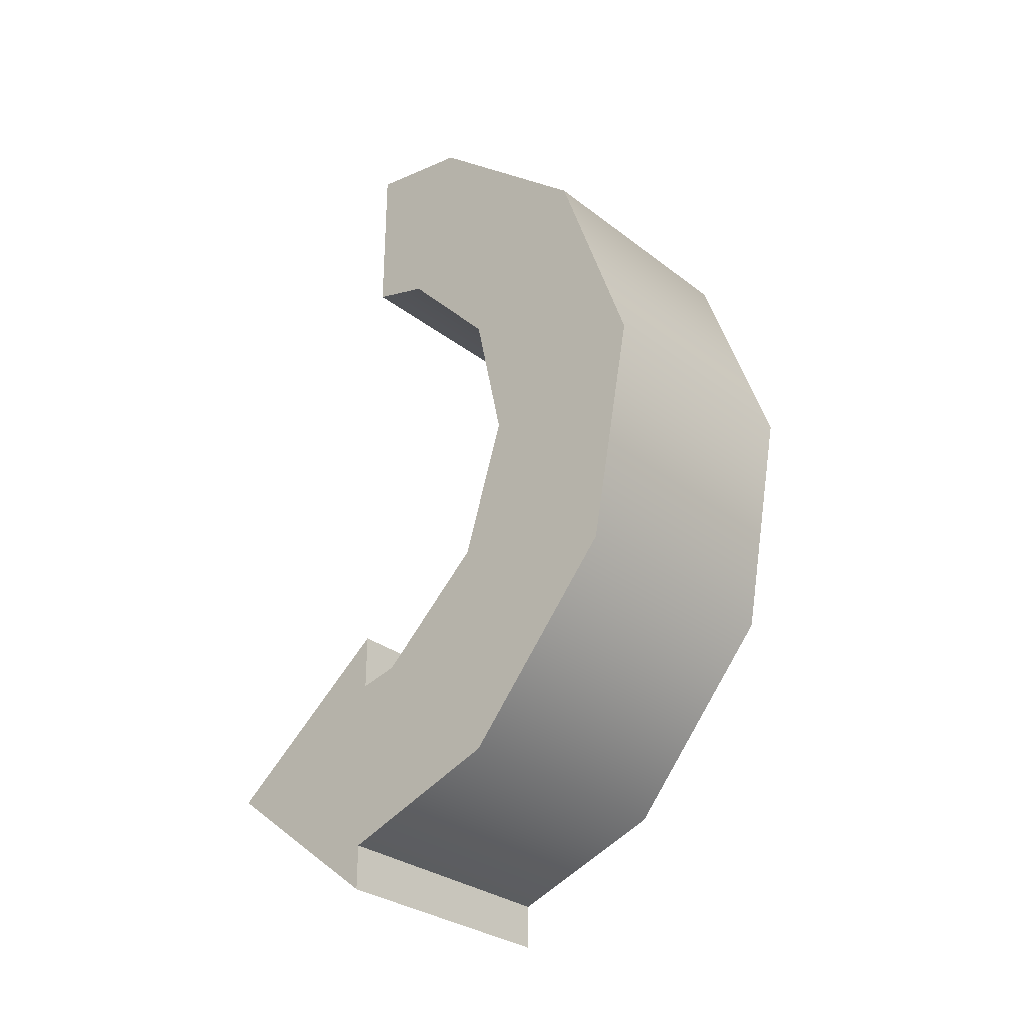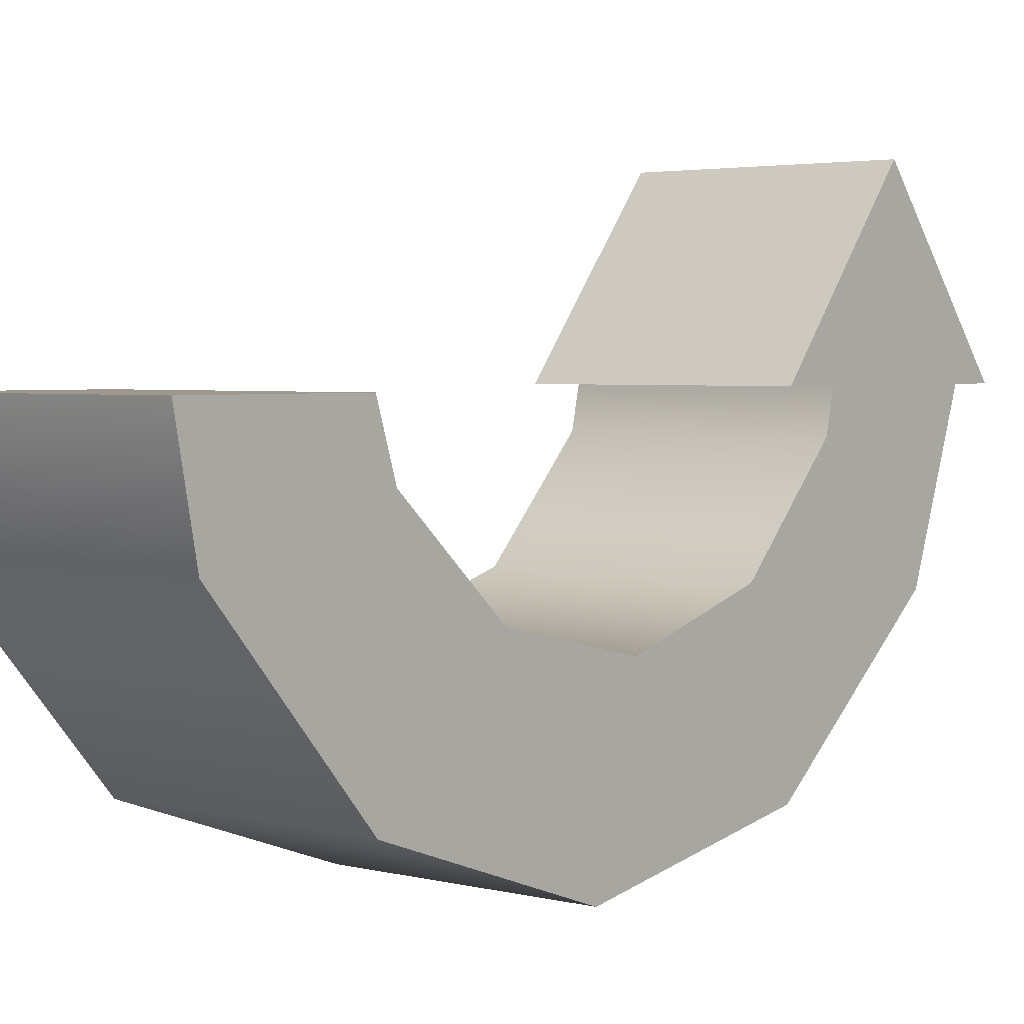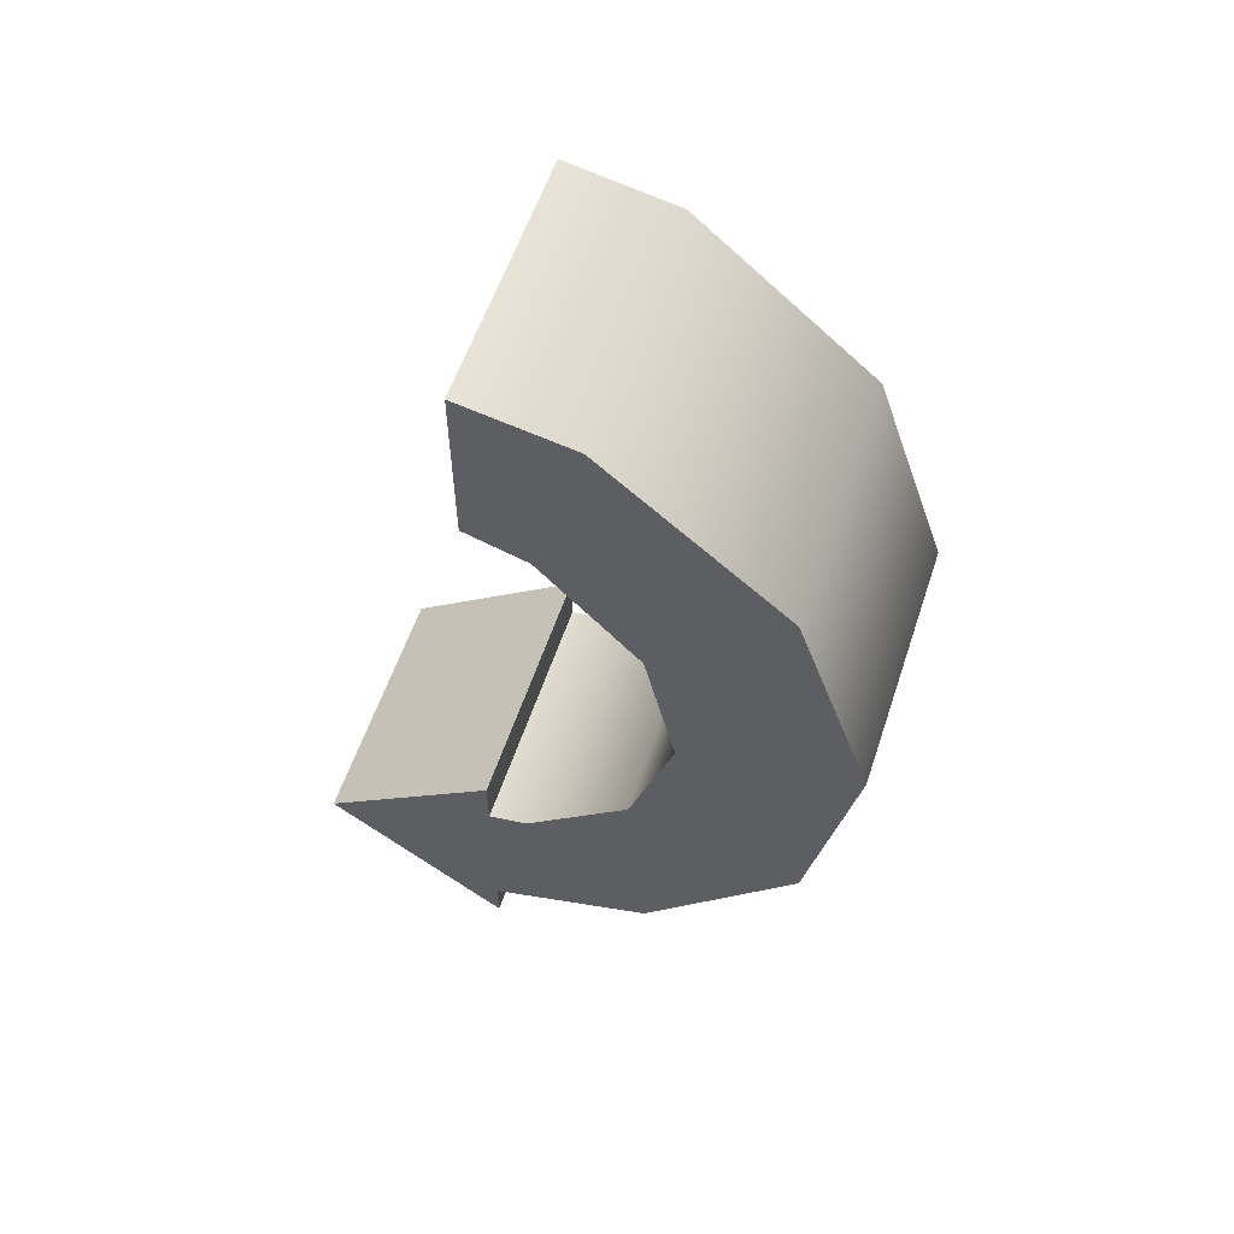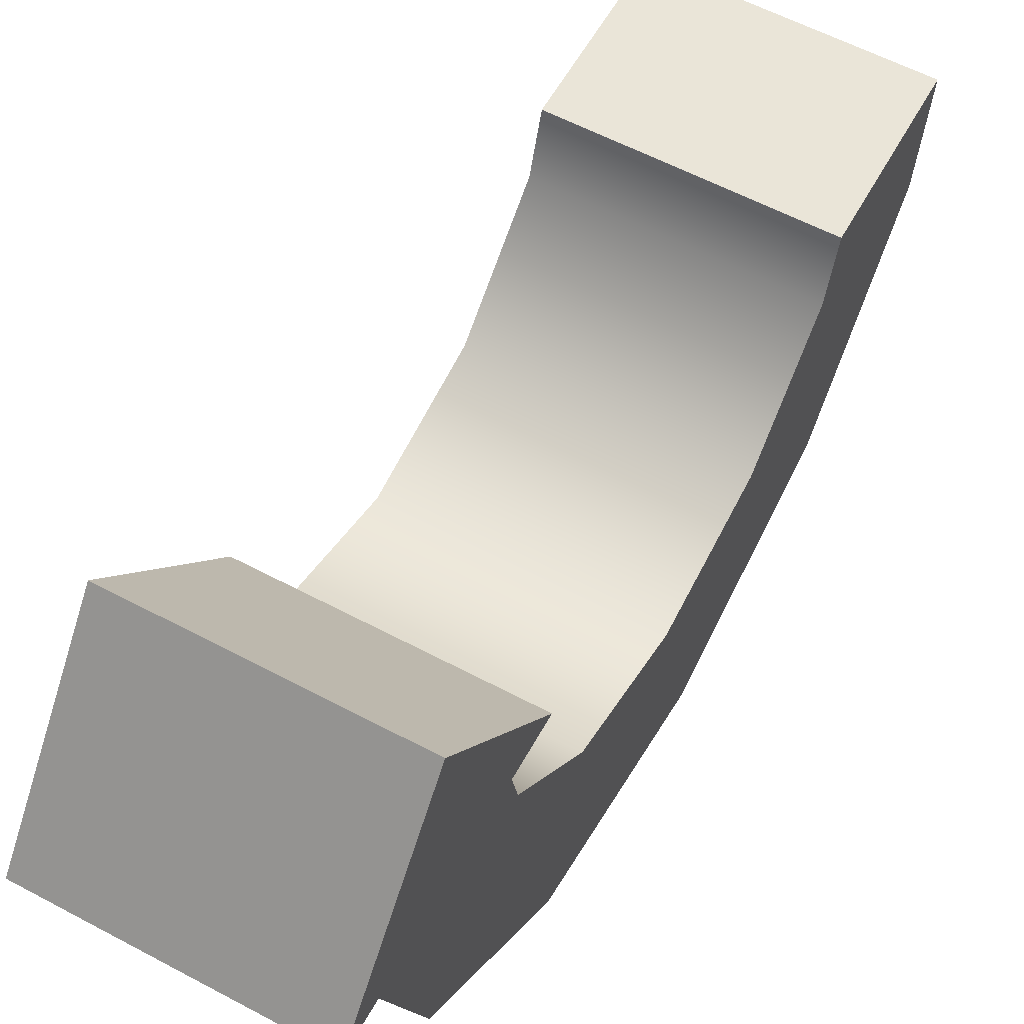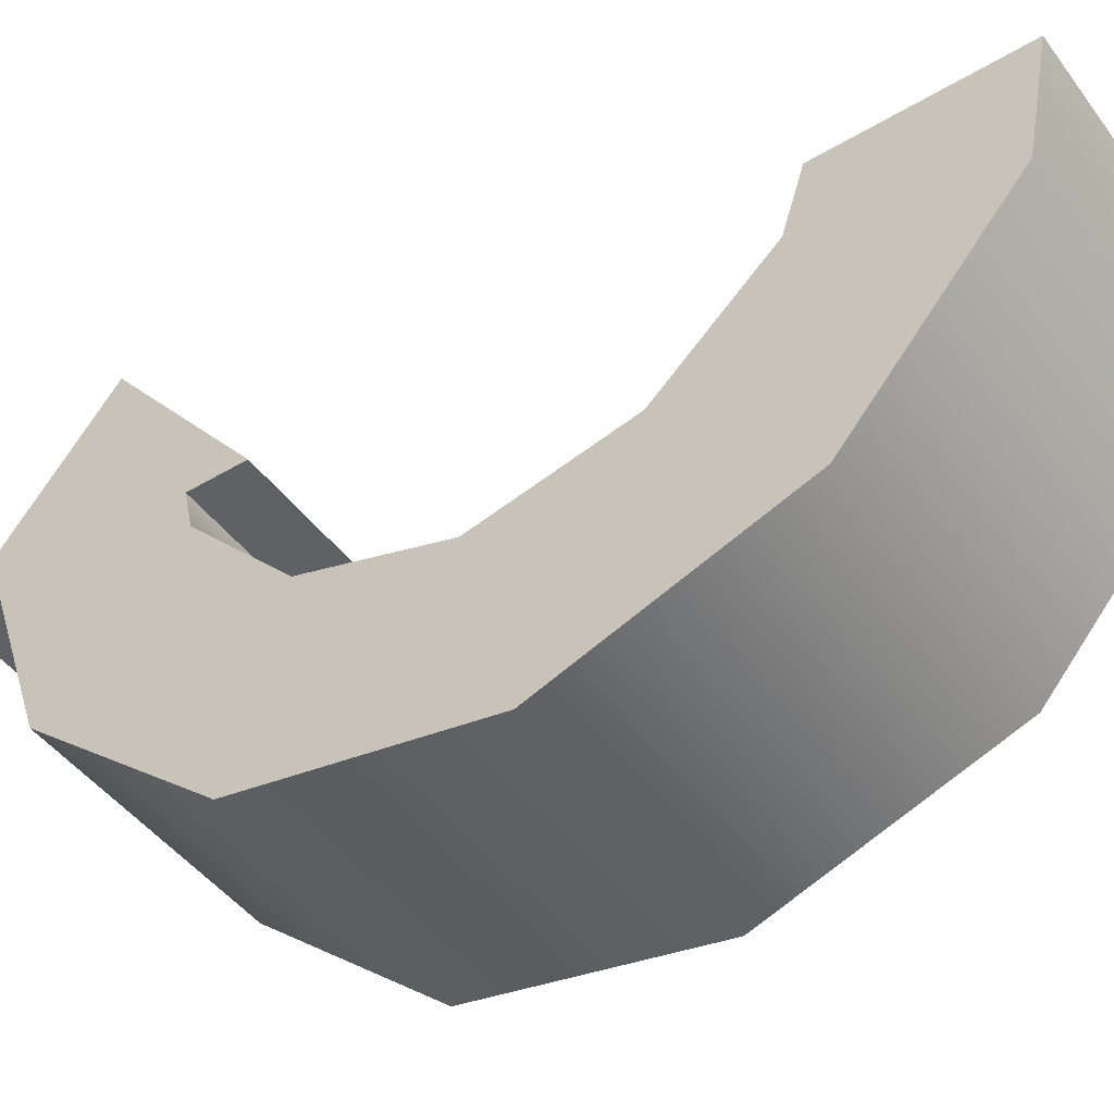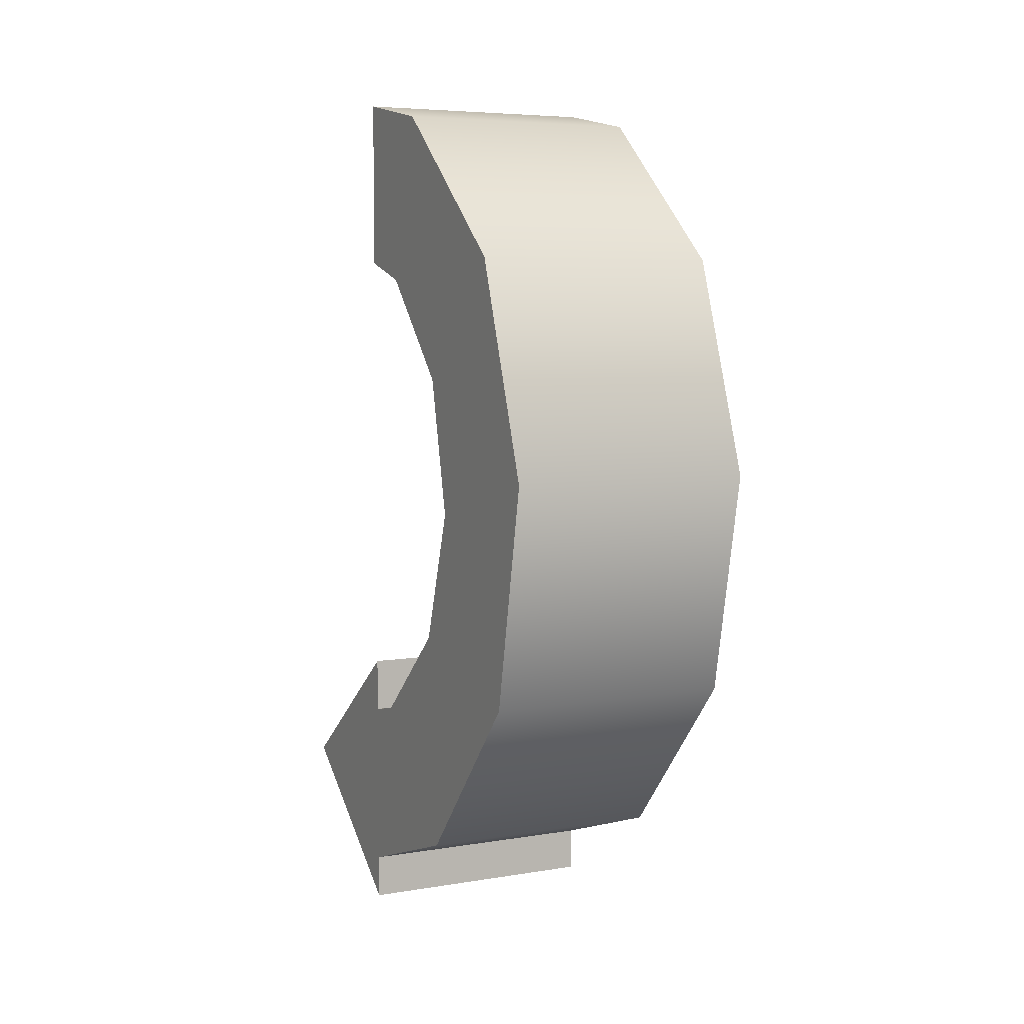
<metadata>
{"format":"obj","ext":"obj","renderer":"f3d","projection":"perspective","resolution":1024,"background":"white","views":[{"elev":-30.7,"azim":-47.6,"up":"+Z"},{"elev":3.2,"azim":40.9,"up":"+Y"},{"elev":58.1,"azim":-71.5,"up":"+Z"},{"elev":58.7,"azim":-151.2,"up":"+Y"},{"elev":-46.0,"azim":-55.6,"up":"+Y"},{"elev":6.0,"azim":-26.5,"up":"+Z"}]}
</metadata>
<code>
o mesh28/mesh28-geometry#mesh28-geometry
v 0.2878 -0.4625 0.6065
v 0.2451 -0.4625 0.5773
v 0.2451 -0.4625 0.6065
v 0.2878 -0.4625 0.5773
v 0.2878 -0.4809 0.6029
v 0.2878 -0.5106 0.5772
v 0.2451 -0.5106 0.5772
v 0.2451 -0.4809 0.6029
v 0.2451 -0.4729 0.5741
v 0.2878 -0.4729 0.5741
v 0.2878 -0.5234 0.54
v 0.2451 -0.5234 0.54
v 0.2451 -0.4892 0.5562
v 0.2878 -0.4892 0.5562
v 0.2878 -0.4944 0.5326
v 0.2878 -0.5159 0.5015
v 0.2451 -0.5159 0.5015
v 0.2451 -0.4944 0.5326
v 0.2451 -0.4871 0.5095
v 0.2878 -0.4871 0.5095
v 0.2878 -0.4692 0.4932
v 0.2878 -0.4902 0.4718
v 0.2451 -0.4902 0.4718
v 0.2451 -0.4692 0.4932
v 0.2878 -0.4625 0.4917
v 0.2451 -0.4625 0.4917
v 0.2451 -0.4625 0.5011
v 0.2878 -0.4625 0.5011
v 0.2878 -0.4327 0.4779
v 0.2451 -0.4327 0.4779
v 0.2878 -0.4625 0.4546
v 0.2451 -0.4625 0.4546
v 0.2451 -0.4625 0.4622
v 0.2878 -0.4625 0.4622
f 1 2 3
f 3 2 1
f 2 1 4
f 4 1 2
f 5 4 1
f 1 4 5
f 4 5 6
f 6 5 4
f 5 7 6
f 6 7 5
f 7 5 8
f 8 5 7
f 1 8 5
f 5 8 1
f 8 1 3
f 3 1 8
f 2 8 3
f 3 8 2
f 8 2 7
f 7 2 8
f 7 2 9
f 9 2 7
f 2 10 9
f 9 10 2
f 10 2 4
f 4 2 10
f 4 6 10
f 10 6 4
f 10 6 11
f 11 6 10
f 7 11 6
f 6 11 7
f 11 7 12
f 12 7 11
f 7 9 12
f 12 9 7
f 12 9 13
f 13 9 12
f 10 13 9
f 9 13 10
f 13 10 14
f 14 10 13
f 10 11 14
f 14 11 10
f 14 11 15
f 15 11 14
f 15 11 16
f 16 11 15
f 12 16 11
f 11 16 12
f 16 12 17
f 17 12 16
f 12 18 17
f 17 18 12
f 12 13 18
f 18 13 12
f 14 18 13
f 13 18 14
f 18 14 15
f 15 14 18
f 15 19 18
f 18 19 15
f 19 15 20
f 20 15 19
f 15 16 20
f 20 16 15
f 20 16 21
f 21 16 20
f 21 16 22
f 22 16 21
f 17 22 16
f 16 22 17
f 22 17 23
f 23 17 22
f 17 24 23
f 23 24 17
f 17 19 24
f 24 19 17
f 17 18 19
f 19 18 17
f 19 21 24
f 24 21 19
f 21 19 20
f 20 19 21
f 25 24 21
f 21 24 25
f 24 25 26
f 26 25 24
f 25 27 26
f 26 27 25
f 27 25 28
f 28 25 27
f 29 28 25
f 25 28 29
f 29 27 28
f 28 27 29
f 27 29 30
f 30 29 27
f 31 30 29
f 29 30 31
f 30 31 32
f 32 31 30
f 31 33 32
f 32 33 31
f 33 31 34
f 34 31 33
f 29 34 31
f 31 34 29
f 29 22 34
f 34 22 29
f 25 22 29
f 29 22 25
f 21 22 25
f 25 22 21
f 22 33 34
f 34 33 22
f 33 22 23
f 23 22 33
f 23 30 33
f 33 30 23
f 23 26 30
f 30 26 23
f 23 24 26
f 26 24 23
f 30 26 27
f 27 26 30
f 33 30 32
f 32 30 33

</code>
